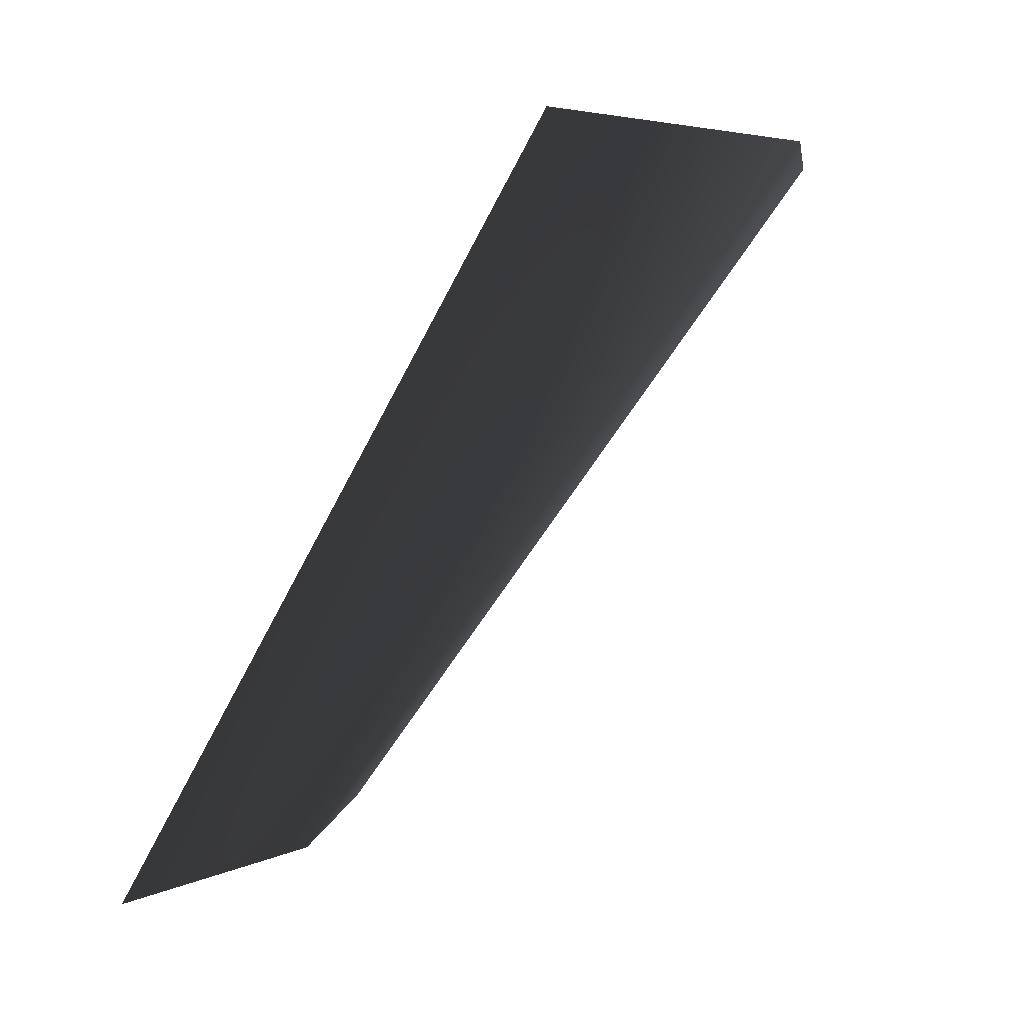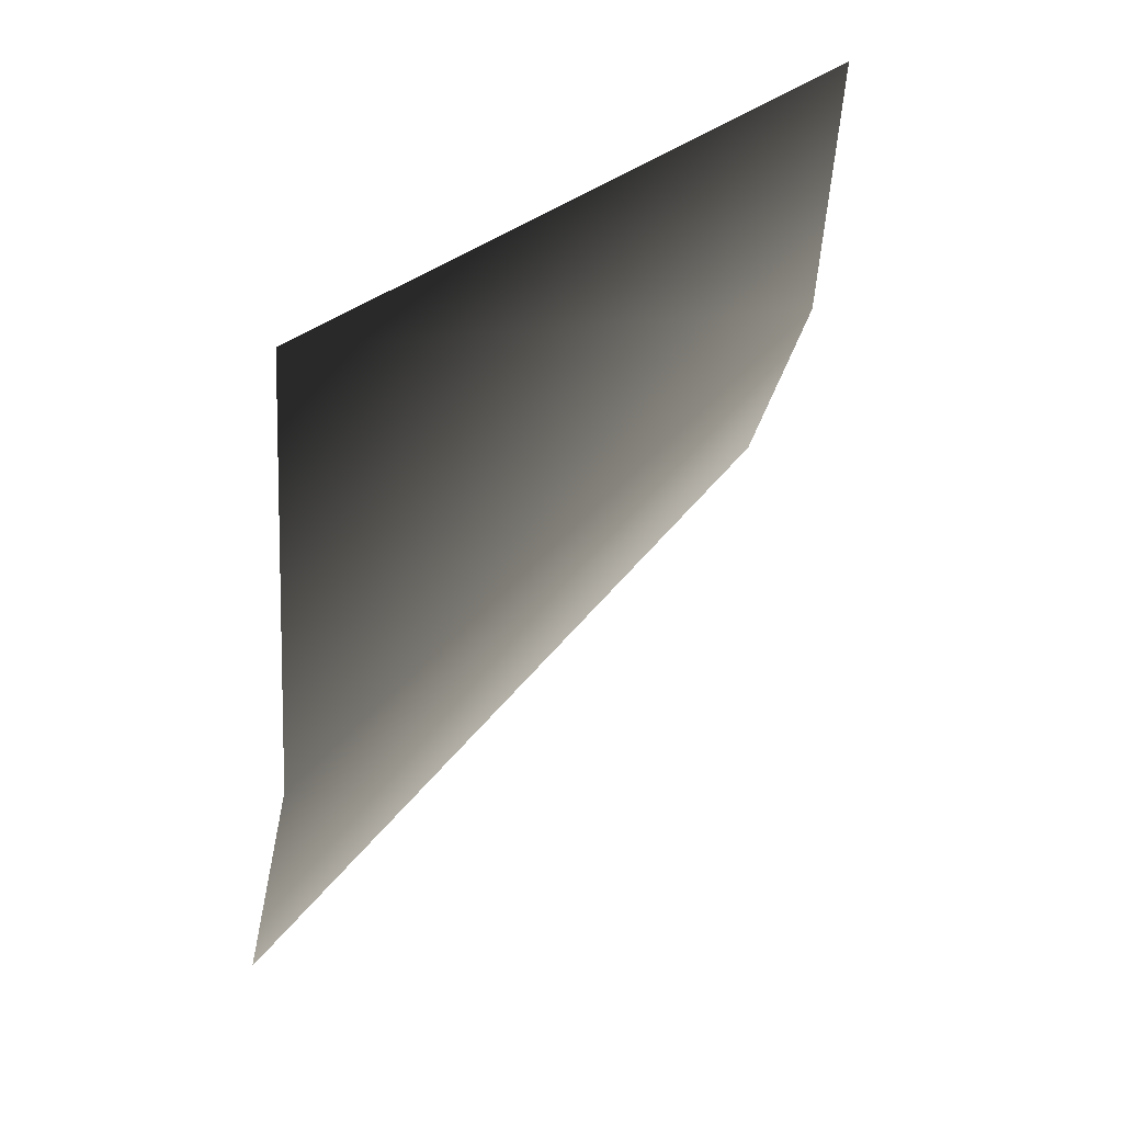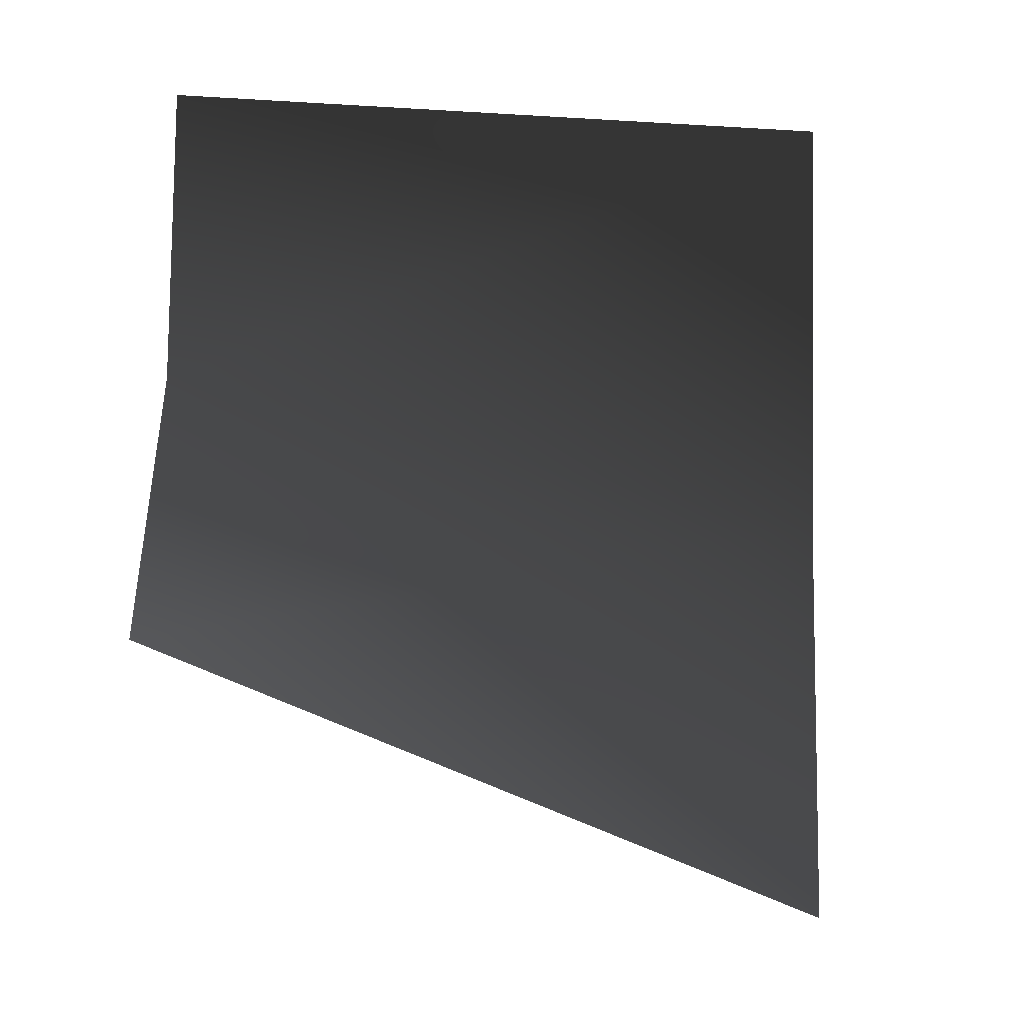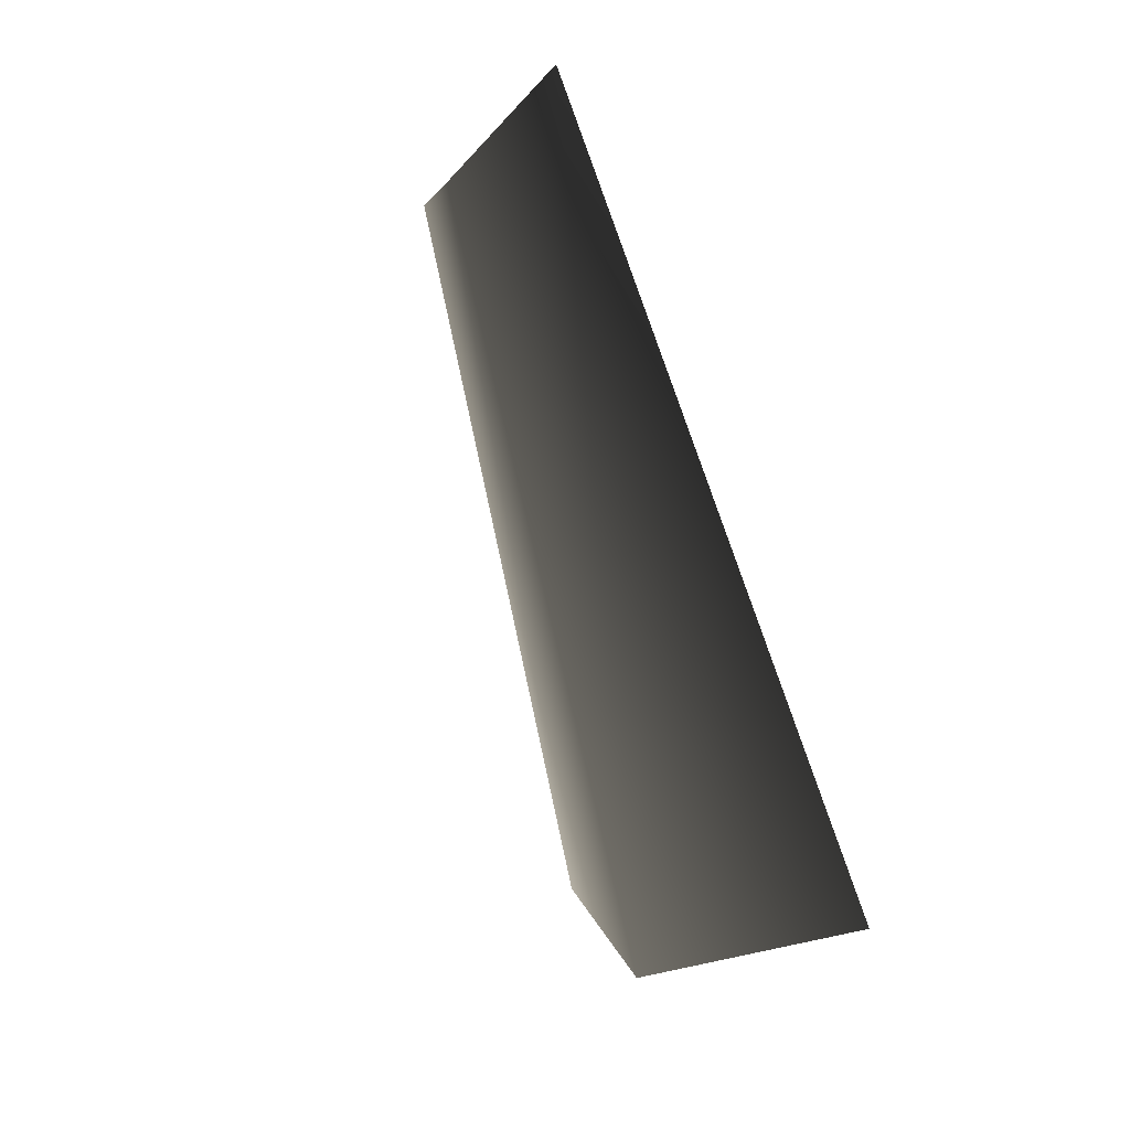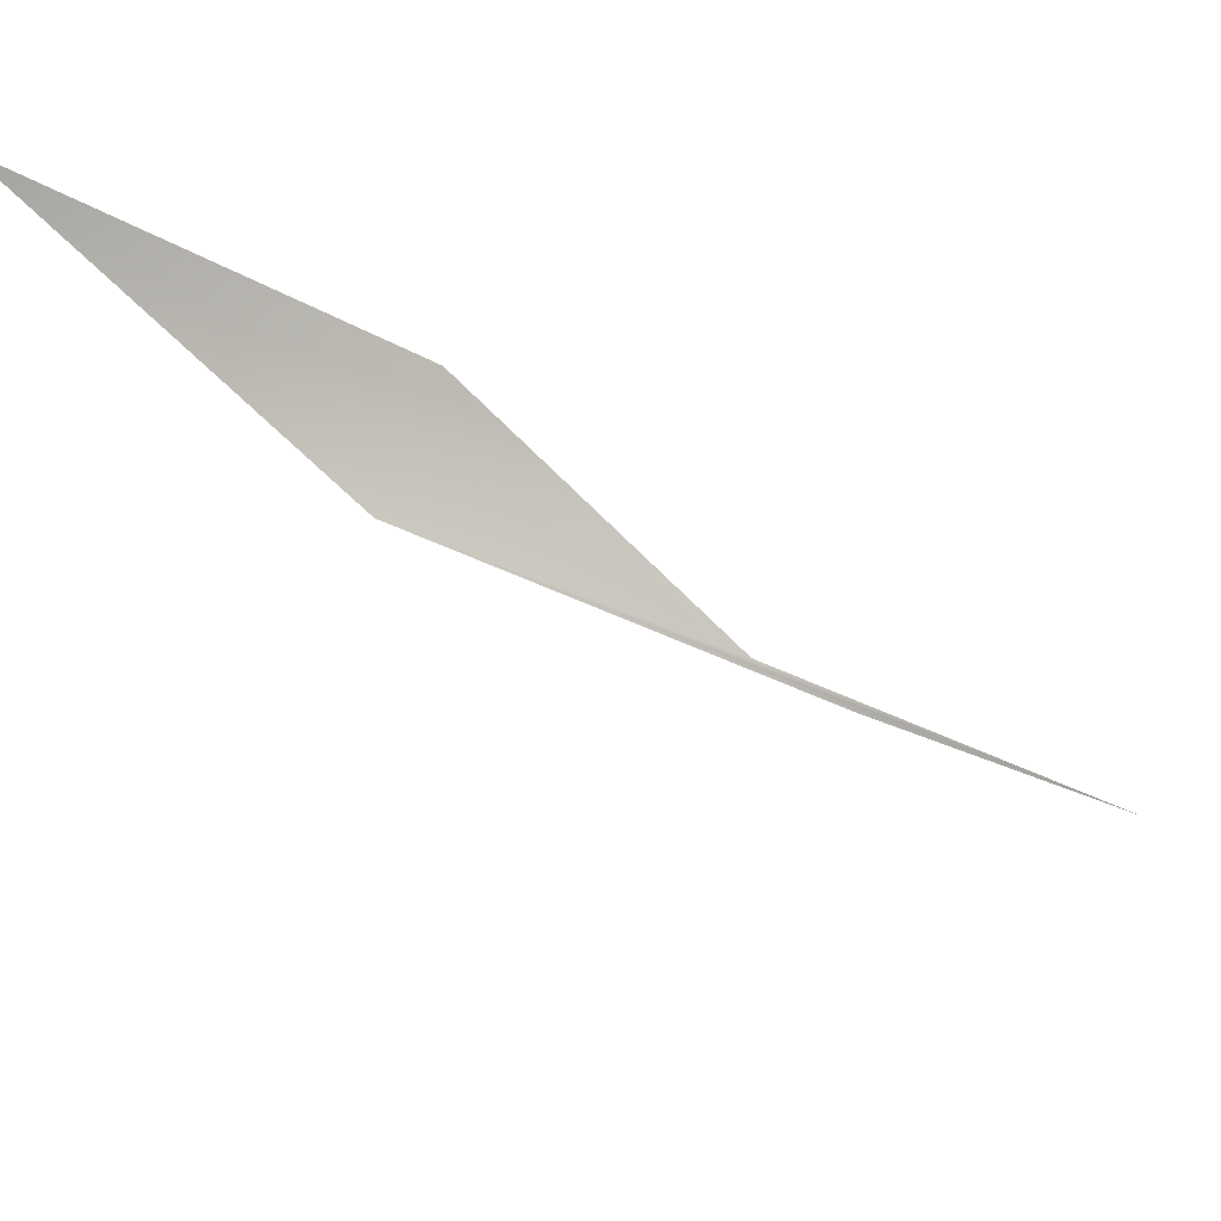
<metadata>
{"format":"obj","ext":"obj","renderer":"f3d","projection":"perspective","resolution":1024,"background":"white","views":[{"elev":4.1,"azim":175.1,"up":"+Y"},{"elev":30.0,"azim":-107.2,"up":"+Z"},{"elev":4.2,"azim":95.0,"up":"+Z"},{"elev":-78.2,"azim":47.3,"up":"+Z"},{"elev":-52.3,"azim":29.2,"up":"+Y"}]}
</metadata>
<code>
v 0.6778 3.994 3.839
v 0.5116 3.994 3.59
v 0.2628 3.994 3.424
v -0.03063 3.994 3.366
v -0.3241 3.994 3.424
v -0.5729 3.994 3.59
v -0.7391 3.994 3.839
v -0.7975 3.994 4.132
v -0.7391 3.994 4.426
v -0.5729 3.994 4.675
v -0.3241 3.994 4.841
v -0.03063 3.994 4.899
v 0.2628 3.994 4.841
v 0.5116 3.994 4.675
v 0.6778 3.994 4.426
v 0.7362 3.994 4.132
v 1.133 4.682 3.65
v 0.86 4.682 3.242
v 0.4514 4.682 2.969
v -0.03063 4.682 2.873
v -0.5126 4.682 2.969
v -0.9213 4.682 3.242
v -1.194 4.682 3.65
v -1.29 4.682 4.132
v -1.194 4.682 4.614
v -0.9213 4.682 5.023
v -0.5126 4.682 5.296
v -0.03063 4.682 5.392
v 0.4514 4.682 5.296
v 0.86 4.682 5.023
v 1.133 4.682 4.614
v 1.229 4.682 4.132
v 1.292 5.538 3.585
v 0.9814 5.538 3.12
v 0.5171 5.538 2.81
v -0.03063 5.538 2.701
v -0.5783 5.538 2.81
v -1.043 5.538 3.12
v -1.353 5.538 3.585
v -1.462 5.538 4.132
v -1.353 5.538 4.68
v -1.043 5.538 5.144
v -0.5783 5.538 5.455
v -0.03063 5.538 5.564
v 0.5171 5.538 5.455
v 0.9814 5.538 5.144
v 1.292 5.538 4.68
v 1.401 5.538 4.132
v 1.148 6.31 3.644
v 0.8712 6.31 3.231
v 0.4574 6.31 2.954
v -0.03063 6.31 2.857
v -0.5187 6.31 2.954
v -0.9324 6.31 3.231
v -1.209 6.31 3.644
v -1.306 6.31 4.132
v -1.209 6.31 4.621
v -0.9324 6.31 5.034
v -0.5187 6.31 5.311
v -0.03063 6.31 5.408
v 0.4574 6.31 5.311
v 0.8712 6.31 5.034
v 1.148 6.31 4.621
v 1.245 6.31 4.132
v 0.6966 3.975 3.831
v 0.5259 3.975 3.576
v 0.8784 4.671 3.223
v 1.157 4.671 3.641
v 0.2706 3.975 3.405
v 0.4613 4.671 2.945
v -0.03063 3.975 3.345
v -0.03063 4.671 2.847
v -0.3319 3.975 3.405
v -0.5226 4.671 2.945
v -0.5872 3.975 3.576
v -0.9397 4.671 3.223
v -0.7578 3.975 3.831
v -1.218 4.671 3.641
v -0.8178 3.975 4.132
v -1.316 4.671 4.132
v -0.7578 3.975 4.434
v -1.218 4.671 4.624
v -0.5872 3.975 4.689
v -0.9397 4.671 5.042
v -0.3319 3.975 4.86
v -0.5226 4.671 5.32
v -0.03063 3.975 4.92
v -0.03063 4.671 5.418
v 0.2706 3.975 4.86
v 0.4613 4.671 5.32
v 0.5259 3.975 4.689
v 0.8784 4.671 5.042
v 0.6966 3.975 4.434
v 1.157 4.671 4.624
v 0.7565 3.975 4.132
v 1.255 4.671 4.132
v 1.001 5.538 3.101
v 1.318 5.538 3.574
v 0.5279 5.538 2.784
v -0.03063 5.538 2.673
v -0.5891 5.538 2.784
v -1.063 5.538 3.101
v -1.379 5.538 3.574
v -1.49 5.538 4.132
v -1.379 5.538 4.691
v -1.063 5.538 5.164
v -0.5891 5.538 5.481
v -0.03063 5.538 5.592
v 0.5279 5.538 5.481
v 1.001 5.538 5.164
v 1.318 5.538 4.691
v 1.429 5.538 4.132
v 0.8902 6.317 3.212
v 1.172 6.317 3.634
v 0.4677 6.317 2.929
v -0.03063 6.317 2.83
v -0.529 6.317 2.929
v -0.9514 6.317 3.212
v -1.234 6.317 3.634
v -1.333 6.317 4.132
v -1.234 6.317 4.631
v -0.9514 6.317 5.053
v -0.529 6.317 5.336
v -0.03063 6.317 5.435
v 0.4677 6.317 5.336
v 0.8902 6.317 5.053
v 1.172 6.317 4.631
v 1.272 6.317 4.132
v 0.1326 3.506 4.065
v 0.09433 3.506 4.008
v 0.037 3.506 3.969
v -0.03063 3.506 3.956
v -0.09827 3.506 3.969
v -0.1556 3.506 4.008
v -0.1939 3.506 4.065
v -0.2074 3.506 4.132
v -0.1939 3.506 4.2
v -0.1556 3.506 4.257
v -0.09827 3.506 4.296
v -0.03063 3.506 4.309
v 0.037 3.506 4.296
v 0.09433 3.506 4.257
v 0.1326 3.506 4.2
v 0.1461 3.506 4.132
v 0.1118 3.31 4.073
v 0.07835 3.309 4.023
v 0.02834 3.309 3.99
v -0.03064 3.309 3.978
v -0.08963 3.309 3.99
v -0.1396 3.309 4.023
v -0.173 3.309 4.074
v -0.1848 3.309 4.132
v -0.173 3.309 4.191
v -0.1396 3.309 4.241
v -0.08961 3.309 4.275
v -0.03063 3.309 4.287
v 0.02836 3.309 4.275
v 0.07836 3.309 4.241
v 0.1118 3.309 4.191
v 0.1235 3.309 4.132
v 0.02008 1.363 4.255
v 0.06307 1.363 4.226
v 0.06696 0.9775 4.368
v 0.1497 0.9775 4.313
v 0.0918 1.363 4.183
v 0.205 0.9775 4.23
v 0.1019 1.363 4.132
v 0.2244 0.9775 4.132
v 0.0918 1.363 4.082
v 0.205 0.9775 4.035
v 0.06307 1.363 4.039
v 0.1497 0.9775 3.952
v 0.02008 1.363 4.01
v 0.06696 0.9775 3.897
v -0.03063 1.363 4
v -0.03063 0.9775 3.877
v -0.08135 1.363 4.01
v -0.1282 0.9775 3.897
v -0.1243 1.363 4.039
v -0.211 0.9775 3.952
v -0.1531 1.363 4.082
v -0.2663 0.9775 4.035
v -0.1632 1.363 4.132
v -0.2857 0.9775 4.132
v -0.1531 1.363 4.183
v -0.2663 0.9775 4.23
v -0.1243 1.363 4.226
v -0.211 0.9775 4.313
v -0.08135 1.363 4.255
v -0.1282 0.9775 4.368
v -0.03063 1.363 4.265
v -0.03063 0.9775 4.388
v 0.02008 1.57 4.255
v 0.06307 1.57 4.226
v 0.0918 1.57 4.183
v 0.1019 1.57 4.132
v 0.0918 1.57 4.082
v 0.06307 1.57 4.039
v 0.02008 1.57 4.01
v -0.03063 1.57 4
v -0.08135 1.57 4.01
v -0.1243 1.57 4.039
v -0.1531 1.57 4.082
v -0.1632 1.57 4.132
v -0.1531 1.57 4.183
v -0.1243 1.57 4.226
v -0.08135 1.57 4.255
v -0.03063 1.57 4.265
v 0.02008 1.781 4.255
v 0.06307 1.782 4.226
v 0.0918 1.782 4.183
v 0.1019 1.782 4.132
v 0.0918 1.782 4.082
v 0.06307 1.782 4.039
v 0.02008 1.782 4.01
v -0.03063 1.782 4
v -0.08135 1.782 4.01
v -0.1243 1.782 4.039
v -0.1531 1.782 4.082
v -0.1632 1.782 4.132
v -0.1531 1.782 4.183
v -0.1243 1.782 4.226
v -0.08135 1.782 4.255
v -0.03063 1.782 4.265
v 0.01746 2.545 4.249
v 0.05824 2.545 4.221
v 0.01902 2.193 4.252
v 0.06111 2.193 4.224
v 0.08548 2.545 4.181
v 0.08924 2.193 4.182
v 0.09505 2.545 4.132
v 0.09911 2.193 4.132
v 0.08548 2.545 4.084
v 0.08924 2.193 4.083
v 0.05824 2.545 4.044
v 0.06111 2.193 4.041
v 0.01746 2.545 4.016
v 0.01902 2.193 4.013
v -0.03063 2.545 4.007
v -0.03063 2.193 4.003
v -0.07873 2.545 4.016
v -0.08029 2.193 4.013
v -0.1195 2.545 4.044
v -0.1224 2.193 4.041
v -0.1467 2.545 4.084
v -0.1505 2.193 4.083
v -0.1563 2.545 4.132
v -0.1604 2.193 4.132
v -0.1467 2.545 4.181
v -0.1505 2.193 4.182
v -0.1195 2.545 4.221
v -0.1224 2.193 4.224
v -0.07873 2.545 4.249
v -0.08029 2.193 4.252
v -0.03063 2.545 4.258
v -0.03063 2.193 4.262
v 0.02008 3.032 4.255
v 0.06308 3.032 4.226
v 0.02101 2.784 4.257
v 0.06479 2.784 4.228
v 0.0918 3.032 4.183
v 0.09405 2.784 4.184
v 0.1019 3.032 4.132
v 0.1043 2.784 4.132
v 0.0918 3.032 4.082
v 0.09405 2.784 4.081
v 0.06308 3.032 4.039
v 0.06479 2.784 4.037
v 0.02008 3.032 4.01
v 0.02101 2.784 4.008
v -0.03063 3.032 4
v -0.03063 2.784 3.998
v -0.08135 3.032 4.01
v -0.08228 2.784 4.008
v -0.1243 3.032 4.039
v -0.1261 2.784 4.037
v -0.1531 3.032 4.082
v -0.1553 2.784 4.081
v -0.1632 3.032 4.132
v -0.1656 2.784 4.132
v -0.1531 3.032 4.183
v -0.1553 2.784 4.184
v -0.1243 3.032 4.226
v -0.1261 2.784 4.228
v -0.08135 3.032 4.255
v -0.08228 2.784 4.257
v -0.03063 3.032 4.265
v -0.03063 2.784 4.267
v -0.03063 0.6899 4.527
v 0.1205 0.6899 4.497
v -0.03063 0.6285 4.712
v 0.1912 0.6285 4.668
v 0.2485 0.6899 4.412
v 0.3792 0.6285 4.542
v 0.3341 0.6899 4.284
v 0.5048 0.6285 4.354
v 0.3642 0.6899 4.132
v 0.5489 0.6285 4.132
v 0.3341 0.6899 3.981
v 0.5048 0.6285 3.911
v 0.2485 0.6899 3.853
v 0.3792 0.6285 3.723
v 0.1205 0.6899 3.768
v 0.1912 0.6285 3.597
v -0.03063 0.6899 3.738
v -0.03063 0.6285 3.553
v -0.1817 0.6899 3.768
v -0.2524 0.6285 3.597
v -0.3098 0.6899 3.853
v -0.4404 0.6285 3.723
v -0.3954 0.6899 3.981
v -0.5661 0.6285 3.911
v -0.4254 0.6899 4.132
v -0.6102 0.6285 4.132
v -0.3954 0.6899 4.284
v -0.5661 0.6285 4.354
v -0.3098 0.6899 4.412
v -0.4404 0.6285 4.542
v -0.1817 0.6899 4.497
v -0.2524 0.6285 4.668
v 0.2098 0.6203 4.713
v 0.4136 0.6203 4.577
v 0.5497 0.6203 4.373
v 0.5975 0.6203 4.132
v 0.5497 0.6203 3.892
v 0.4136 0.6203 3.688
v 0.2098 0.6203 3.552
v -0.03063 0.6203 3.504
v -0.271 0.6203 3.552
v -0.4748 0.6203 3.688
v -0.611 0.6203 3.892
v -0.6588 0.6203 4.132
v -0.611 0.6203 4.373
v -0.4748 0.6203 4.577
v -0.271 0.6203 4.713
v -0.03063 0.6203 4.761
v 1.165 0.4873 3.637
v 1.189 0.4778 3.627
v 0.9025 0.4778 3.199
v 0.8843 0.4873 3.218
v 1.263 0.4873 4.132
v 1.289 0.4778 4.132
v 0.4744 0.4778 2.913
v 0.4645 0.4873 2.937
v -0.03063 0.4778 2.813
v -0.03063 0.4873 2.839
v -0.5357 0.4778 2.913
v -0.5258 0.4873 2.937
v -0.9638 0.4778 3.199
v -0.9456 0.4873 3.218
v -1.25 0.4778 3.627
v -1.226 0.4873 3.637
v -1.35 0.4778 4.132
v -1.325 0.4873 4.132
v -1.25 0.4778 4.638
v -1.226 0.4873 4.628
v -0.9638 0.4778 5.066
v -0.9456 0.4873 5.047
v -0.5357 0.4778 5.352
v -0.5258 0.4873 5.328
v -0.03063 0.4778 5.452
v -0.03063 0.4873 5.426
v 0.4744 0.4778 5.352
v 0.4645 0.4873 5.328
v 0.9025 0.4778 5.066
v 0.8843 0.4873 5.047
v 1.189 0.4778 4.638
v 1.165 0.4873 4.628
v 1.206 0.4614 3.62
v 0.916 0.4614 3.186
v 0.4817 0.4614 2.896
v -0.03063 0.4614 2.794
v -0.543 0.4614 2.896
v -0.9773 0.4614 3.186
v -1.268 0.4614 3.62
v -1.369 0.4614 4.132
v -1.268 0.4614 4.645
v -0.9773 0.4614 5.079
v -0.543 0.4614 5.369
v -0.03063 0.4614 5.471
v 0.4817 0.4614 5.369
v 0.916 0.4614 5.079
v 1.206 0.4614 4.645
v 1.308 0.4614 4.132
v 1.206 0.4383 3.62
v 1.197 0.3855 3.624
v 0.9093 0.3855 3.193
v 0.916 0.4383 3.186
v 1.308 0.4383 4.132
v 1.299 0.3855 4.132
v 0.4781 0.3855 2.904
v 0.4817 0.4383 2.896
v -0.03063 0.3855 2.803
v -0.03063 0.4383 2.794
v -0.5393 0.3855 2.904
v -0.543 0.4383 2.896
v -0.9706 0.3855 3.193
v -0.9773 0.4383 3.186
v -1.259 0.3855 3.624
v -1.268 0.4383 3.62
v -1.36 0.3855 4.132
v -1.369 0.4383 4.132
v -1.259 0.3855 4.641
v -1.268 0.4383 4.645
v -0.9706 0.3855 5.072
v -0.9773 0.4383 5.079
v -0.5393 0.3855 5.361
v -0.543 0.4383 5.369
v -0.03063 0.3855 5.462
v -0.03063 0.4383 5.471
v 0.4781 0.3855 5.361
v 0.4817 0.4383 5.369
v 0.9093 0.3855 5.072
v 0.916 0.4383 5.079
v 1.197 0.3855 4.641
v 1.206 0.4383 4.645
v 0.6408 0.3539 3.854
v 0.4832 0.3539 3.619
v 0.2475 0.3539 3.461
v -0.03063 0.3539 3.406
v -0.3087 0.3539 3.461
v -0.5445 0.3539 3.619
v -0.7021 0.3539 3.854
v -0.7574 0.3539 4.132
v -0.7021 0.3539 4.411
v -0.5445 0.3539 4.646
v -0.3087 0.3539 4.804
v -0.03063 0.3539 4.859
v 0.2475 0.3539 4.804
v 0.4832 0.3539 4.646
v 0.6408 0.3539 4.411
v 0.6961 0.3539 4.132
v -0.03063 0.3539 4.132
v 0.9182 7.098 3.739
v 0.9266 7.116 3.736
v 0.6956 7.098 3.406
v 0.702 7.116 3.4
v 0.3624 7.098 3.184
v 0.3659 7.116 3.175
v -0.03063 7.098 3.105
v -0.03063 7.116 3.096
v -0.4237 7.098 3.184
v -0.4271 7.116 3.175
v -0.7568 7.098 3.406
v -0.7633 7.116 3.4
v -0.9795 7.098 3.739
v -0.9879 7.116 3.736
v -1.058 7.098 4.132
v -1.067 7.116 4.132
v -0.9795 7.098 4.525
v -0.9879 7.116 4.529
v -0.7568 7.098 4.859
v -0.7633 7.116 4.865
v -0.4237 7.098 5.081
v -0.4271 7.116 5.09
v -0.03063 7.098 5.159
v -0.03063 7.116 5.169
v 0.3624 7.098 5.081
v 0.3659 7.116 5.09
v 0.6956 7.098 4.859
v 0.702 7.116 4.865
v 0.9182 7.098 4.525
v 0.9266 7.116 4.529
v 0.9964 7.098 4.132
v 1.005 7.116 4.132
v 0.7131 7.112 3.389
v 0.7057 7.117 3.396
v 0.941 7.112 3.73
v 0.9315 7.117 3.734
v 0.3718 7.112 3.161
v 0.3679 7.117 3.17
v -0.03063 7.112 3.081
v -0.03063 7.117 3.091
v -0.4331 7.112 3.161
v -0.4292 7.117 3.17
v -0.7743 7.112 3.389
v -0.767 7.117 3.396
v -1.002 7.112 3.73
v -0.9927 7.117 3.734
v -1.082 7.112 4.132
v -1.072 7.117 4.132
v -1.002 7.112 4.535
v -0.9927 7.117 4.531
v -0.7743 7.112 4.876
v -0.767 7.117 4.869
v -0.4331 7.112 5.104
v -0.4292 7.117 5.095
v -0.03063 7.112 5.184
v -0.03063 7.117 5.174
v 0.3718 7.112 5.104
v 0.3679 7.117 5.095
v 0.7131 7.112 4.876
v 0.7057 7.117 4.869
v 0.941 7.112 4.535
v 0.9315 7.117 4.531
v 1.021 7.112 4.132
v 1.011 7.117 4.132
v -0.03063 3.528 4.132
f 75 77 78 76
f 77 79 80 78

</code>
